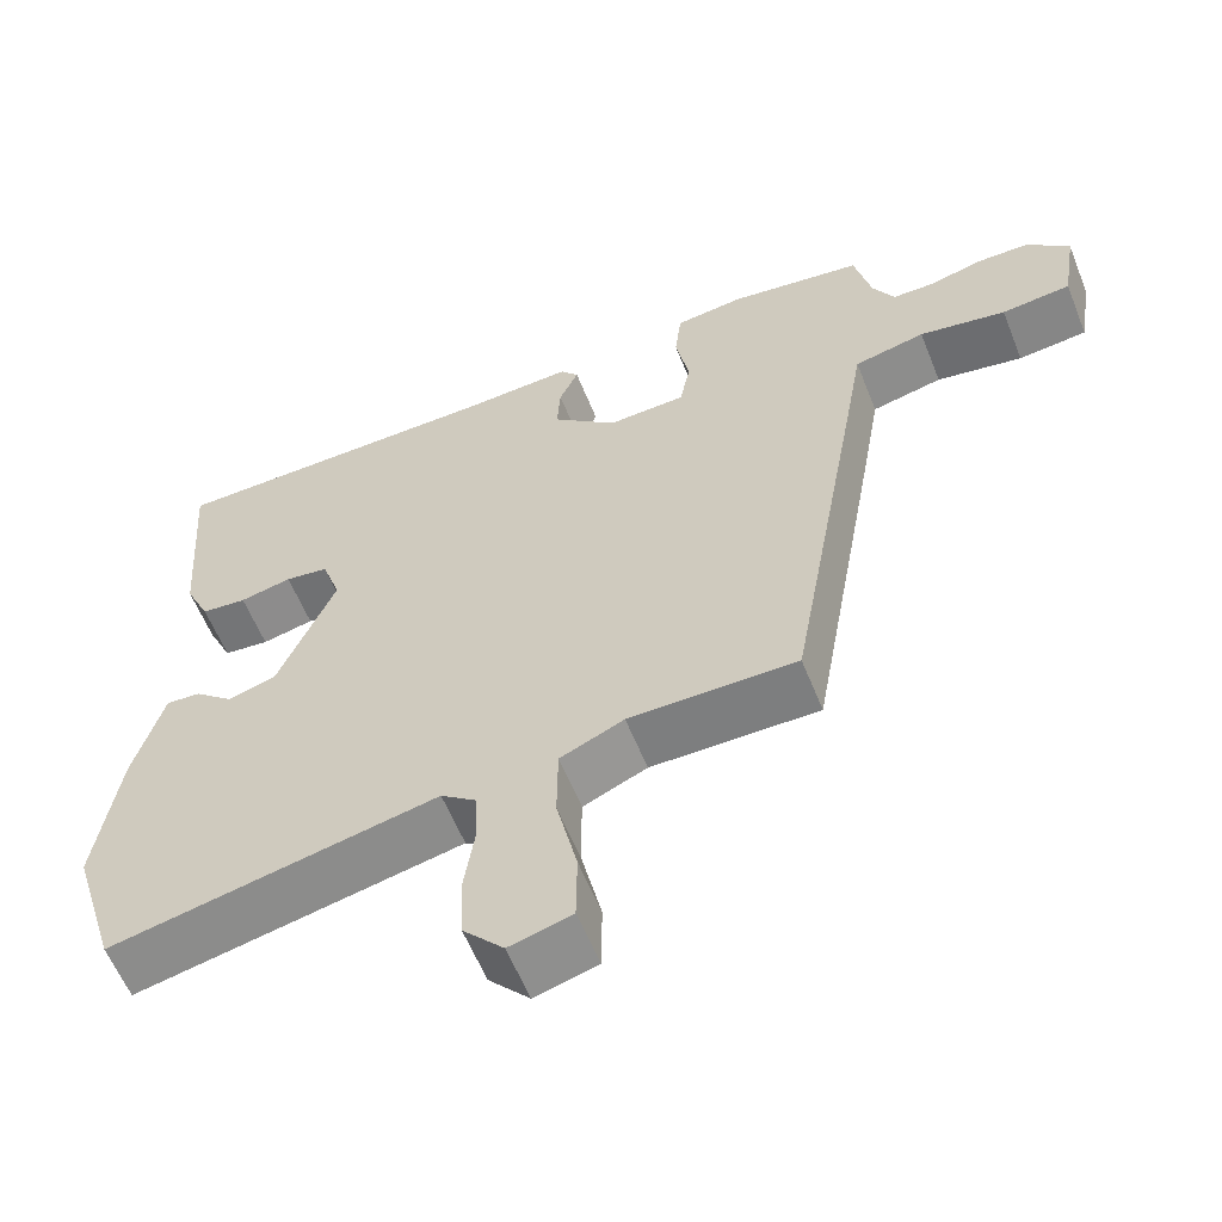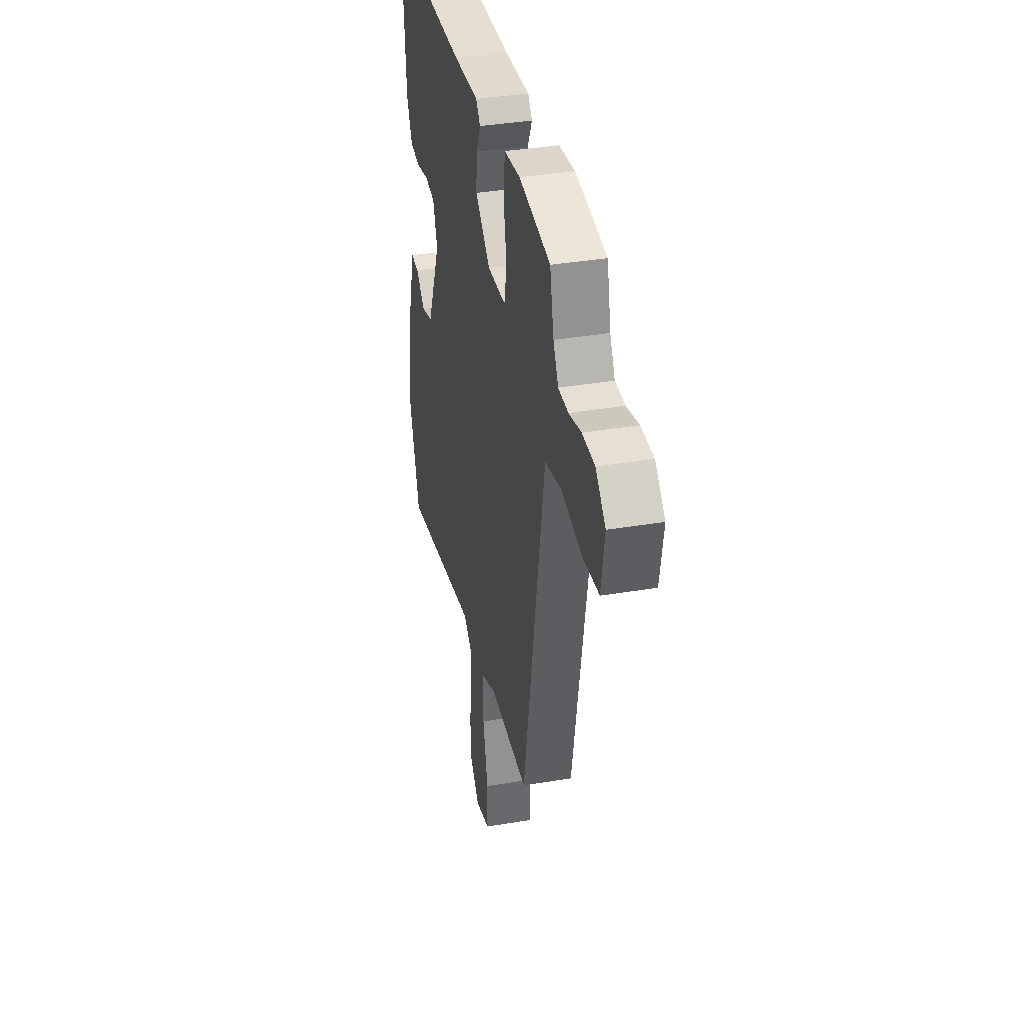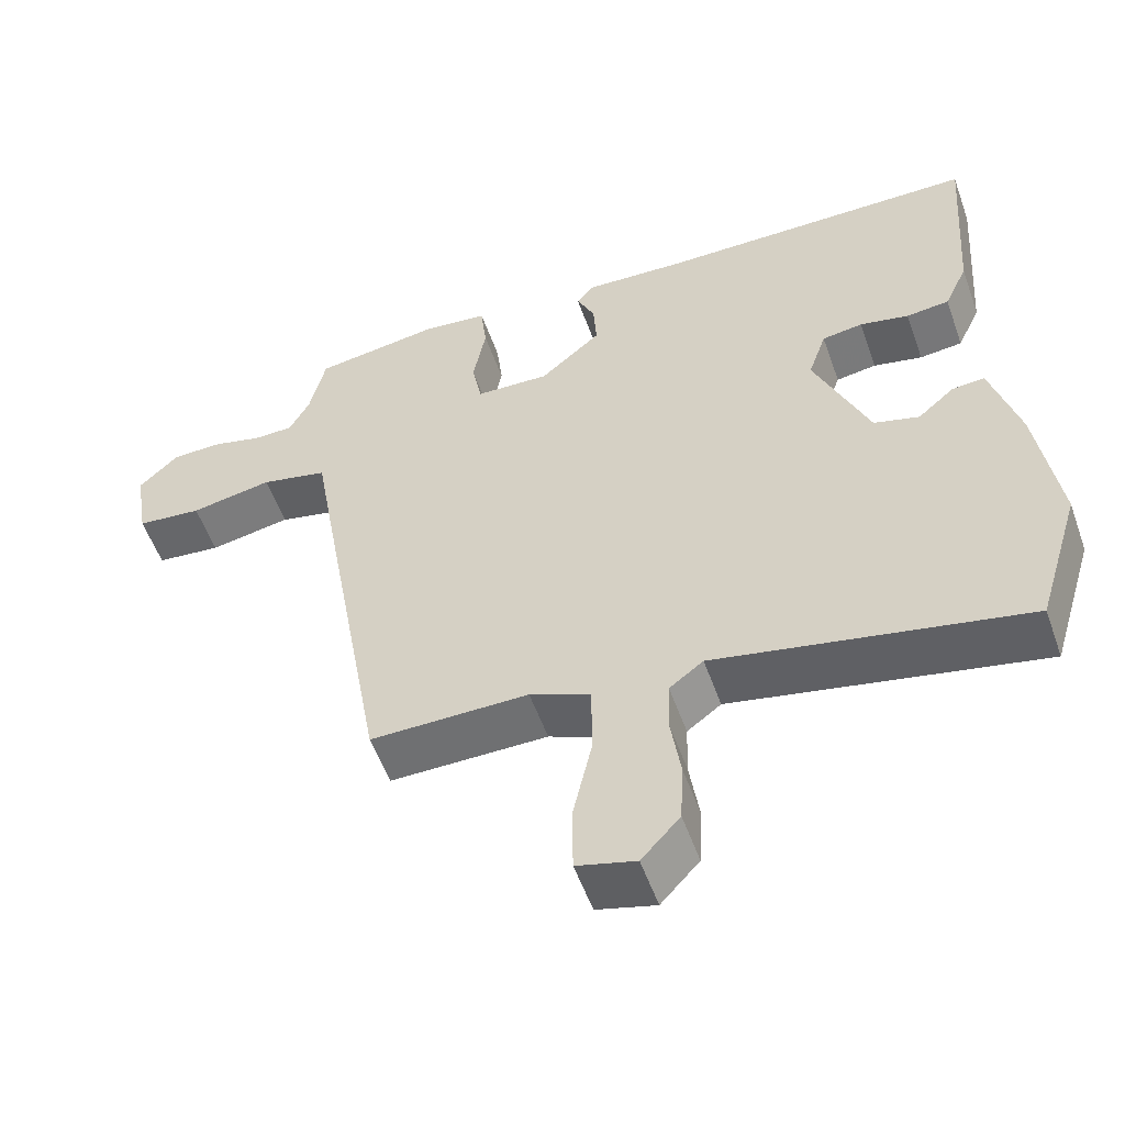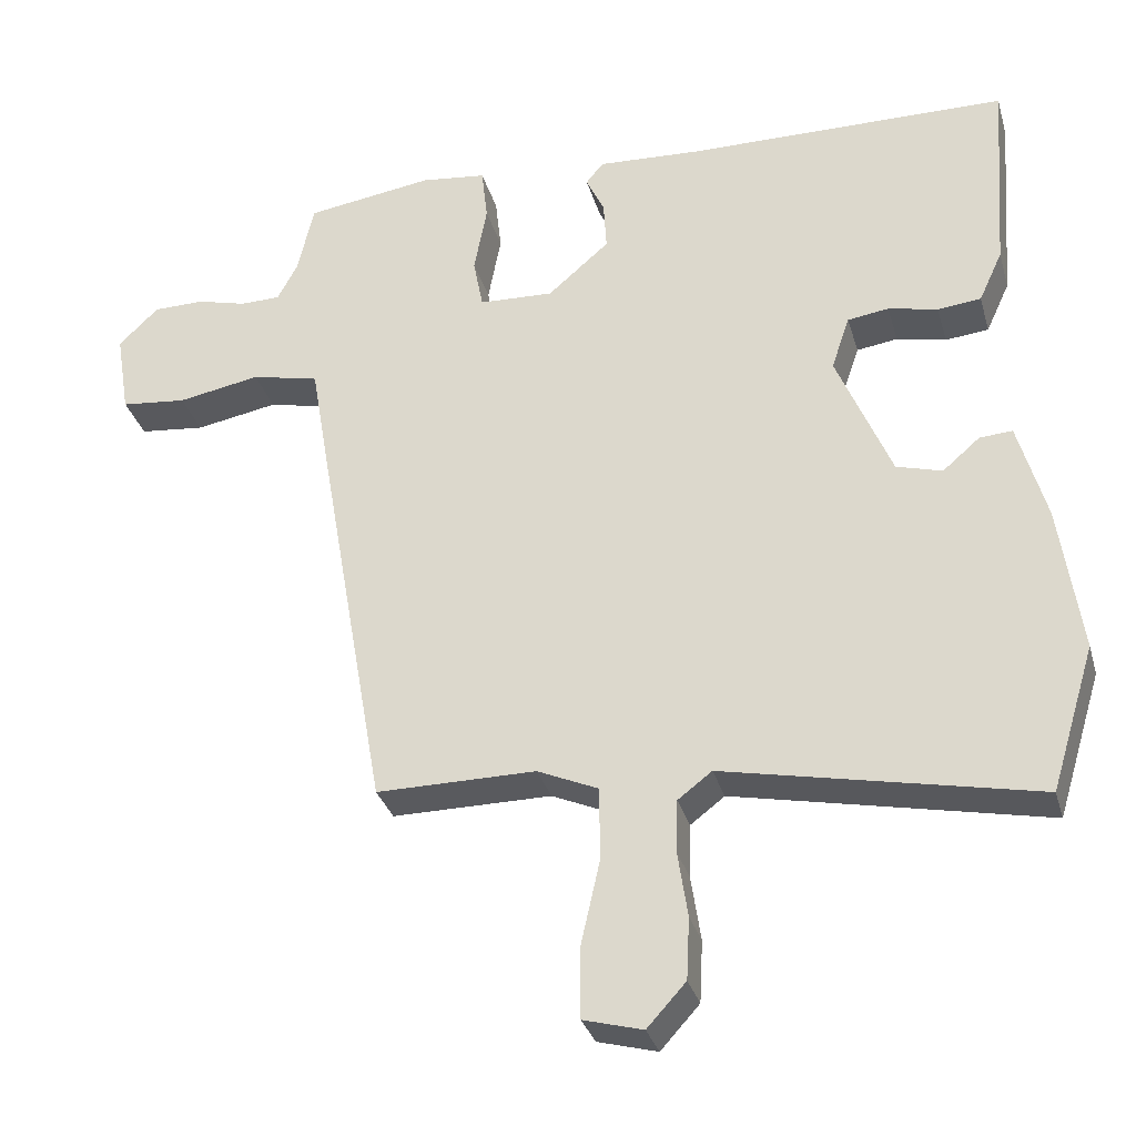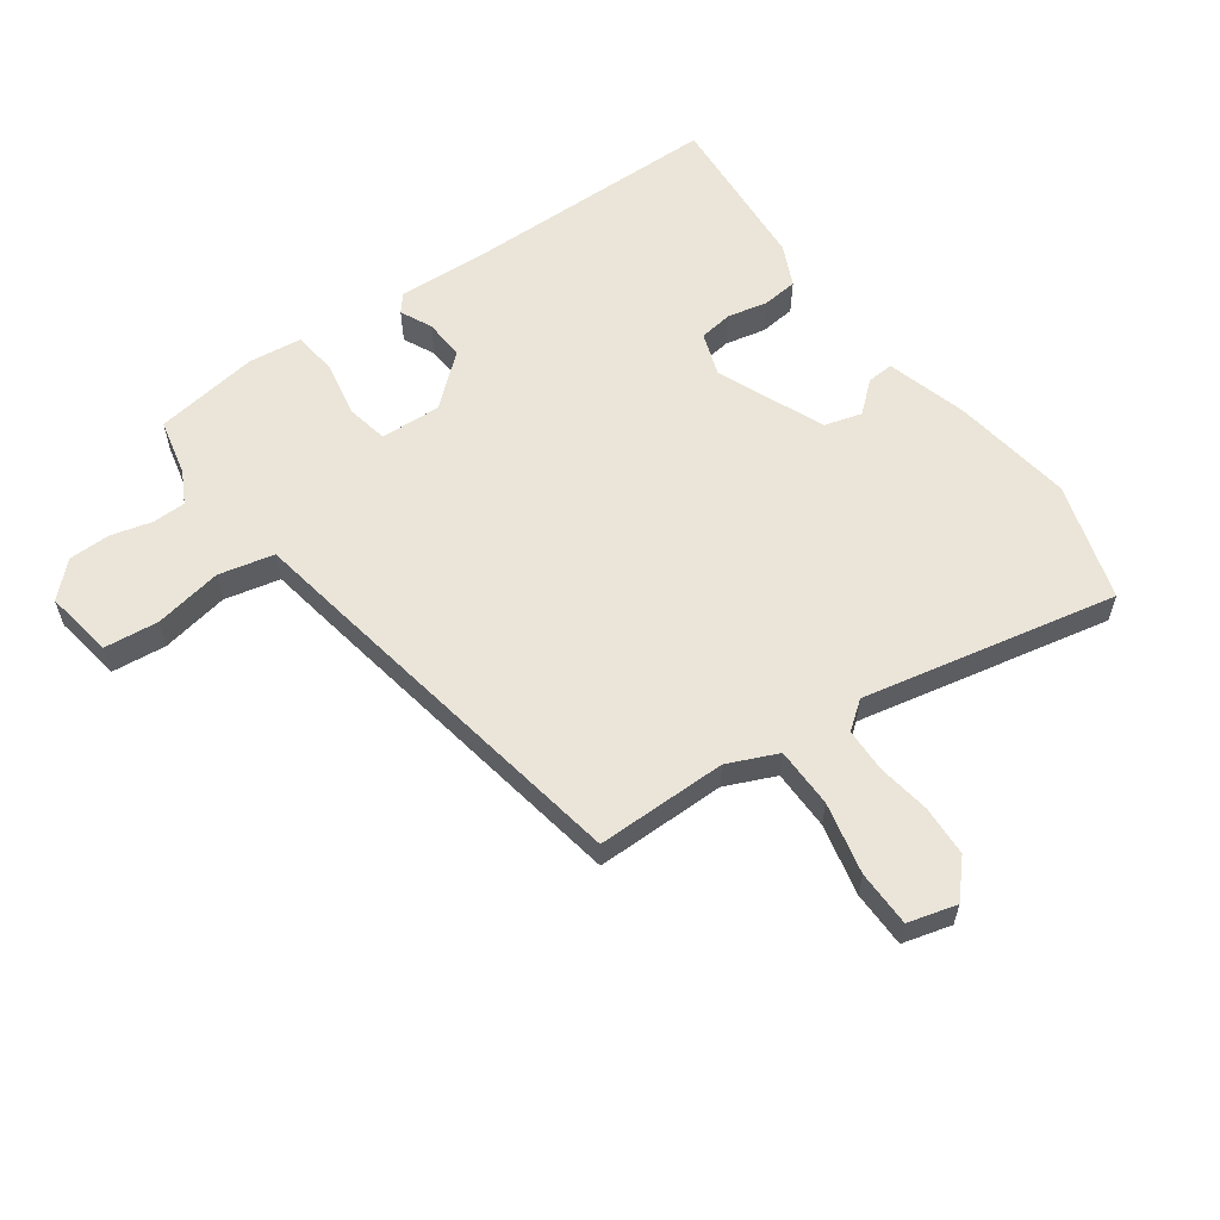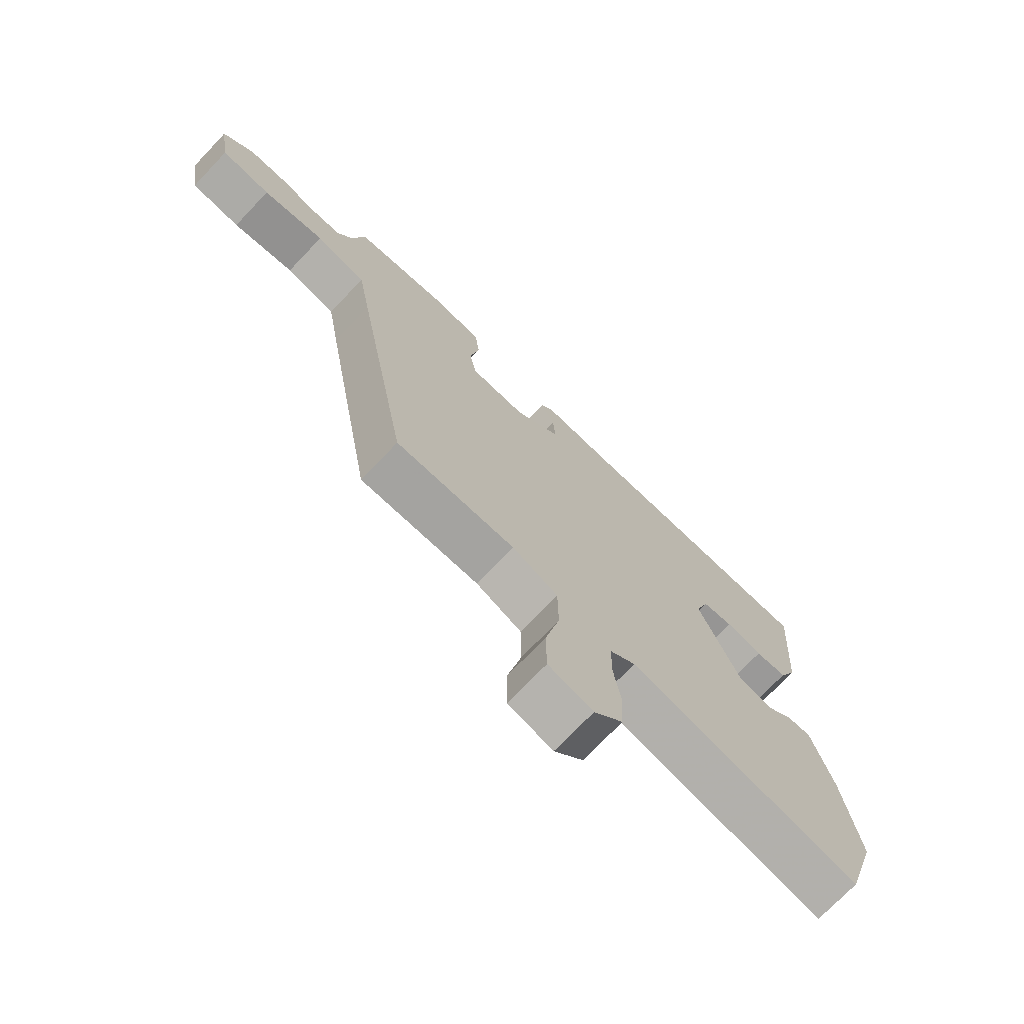
<metadata>
{"format":"obj","ext":"obj","renderer":"f3d","projection":"perspective","resolution":1024,"background":"white","views":[{"elev":-59.4,"azim":21.8,"up":"+Z"},{"elev":37.0,"azim":77.7,"up":"+Z"},{"elev":-54.8,"azim":-160.5,"up":"+Z"},{"elev":-31.7,"azim":-164.8,"up":"+Z"},{"elev":59.2,"azim":144.4,"up":"+Y"},{"elev":-72.9,"azim":136.4,"up":"+Z"}]}
</metadata>
<code>
v 0.498 0.07 0.489
v 0.519 0.07 0.397
v 0.546 0.07 0.346
v 0.599 0.07 0.345
v 0.665 0.07 0.362
v 0.732 0.07 0.361
v 0.785 0.07 0.31
v 0.767 0.07 0.2
v 0.68 0.07 0.191
v 0.571 0.07 0.211
v 0.482 0.07 0.191
v 0.46 0.07 0.062
v 0.367 0.07 -0.469
v 0.157 0.07 -0.468
v 0.077 0.07 -0.503
v 0.076 0.07 -0.599
v 0.102 0.07 -0.714
v 0.101 0.07 -0.804
v 0.023 0.07 -0.825
v -0.028 0.07 -0.769
v -0.032 0.07 -0.688
v -0.019 0.07 -0.602
v -0.021 0.07 -0.532
v -0.066 0.07 -0.498
v -0.475 0.07 -0.582
v -0.533 0.07 -0.393
v -0.505 0.07 -0.199
v -0.468 0.07 -0.068
v -0.425 0.07 -0.071
v -0.376 0.07 -0.113
v -0.316 0.07 -0.096
v -0.244 0.07 0.076
v -0.268 0.07 0.146
v -0.322 0.07 0.154
v -0.387 0.07 0.14
v -0.444 0.07 0.146
v -0.475 0.07 0.213
v -0.494 0.07 0.475
v -0.07 0.07 0.479
v 0.066 0.07 0.486
v 0.089 0.07 0.458
v 0.065 0.07 0.407
v 0.061 0.07 0.342
v 0.142 0.07 0.272
v 0.24 0.07 0.276
v 0.253 0.07 0.343
v 0.236 0.07 0.433
v 0.244 0.07 0.504
v 0.33 0.07 0.514
v 0.498 0 0.489
v 0.519 0 0.397
v 0.546 0 0.346
v 0.599 0 0.345
v 0.665 0 0.362
v 0.732 0 0.361
v 0.785 0 0.31
v 0.767 0 0.2
v 0.68 0 0.191
v 0.571 0 0.211
v 0.482 0 0.191
v 0.46 0 0.062
v 0.367 0 -0.469
v 0.157 0 -0.468
v 0.077 0 -0.503
v 0.076 0 -0.599
v 0.102 0 -0.714
v 0.101 0 -0.804
v 0.023 0 -0.825
v -0.028 0 -0.769
v -0.032 0 -0.688
v -0.019 0 -0.602
v -0.021 0 -0.532
v -0.066 0 -0.498
v -0.475 0 -0.582
v -0.533 0 -0.393
v -0.505 0 -0.199
v -0.468 0 -0.068
v -0.425 0 -0.071
v -0.376 0 -0.113
v -0.316 0 -0.096
v -0.244 0 0.076
v -0.268 0 0.146
v -0.322 0 0.154
v -0.387 0 0.14
v -0.444 0 0.146
v -0.475 0 0.213
v -0.494 0 0.475
v -0.07 0 0.479
v 0.066 0 0.486
v 0.089 0 0.458
v 0.065 0 0.407
v 0.061 0 0.342
v 0.142 0 0.272
v 0.24 0 0.276
v 0.253 0 0.343
v 0.236 0 0.433
v 0.244 0 0.504
v 0.33 0 0.514
f 49 1 2
f 48 49 2
f 47 48 2
f 46 47 2
f 45 46 2 3
f 39 40 41 42
f 39 42 43
f 38 39 43
f 37 38 43
f 36 37 43
f 35 36 43
f 34 35 43
f 33 34 43 44
f 28 29 30
f 27 28 30
f 26 27 30
f 25 26 30
f 24 25 30
f 23 24 30 31
f 20 21 22
f 19 20 22
f 18 19 22
f 17 18 22
f 16 17 22
f 15 16 22 23
f 23 31 32
f 15 23 32
f 14 15 32
f 33 44 45
f 32 33 45
f 14 32 45
f 13 14 45
f 12 13 45
f 11 12 45
f 8 9 10
f 7 8 10
f 6 7 10
f 5 6 10
f 4 5 10
f 10 11 45
f 4 10 45
f 3 4 45
f 51 50 98
f 51 98 97
f 51 97 96
f 51 96 95
f 52 51 95 94
f 91 90 89 88
f 92 91 88
f 92 88 87
f 92 87 86
f 92 86 85
f 92 85 84
f 92 84 83
f 93 92 83 82
f 79 78 77
f 79 77 76
f 79 76 75
f 79 75 74
f 79 74 73
f 80 79 73 72
f 71 70 69
f 71 69 68
f 71 68 67
f 71 67 66
f 71 66 65
f 72 71 65 64
f 81 80 72
f 81 72 64
f 81 64 63
f 94 93 82
f 94 82 81
f 94 81 63
f 94 63 62
f 94 62 61
f 94 61 60
f 59 58 57
f 59 57 56
f 59 56 55
f 59 55 54
f 59 54 53
f 94 60 59
f 94 59 53
f 94 53 52
f 1 50 51 2
f 2 51 52 3
f 3 52 53 4
f 4 53 54 5
f 5 54 55 6
f 6 55 56 7
f 7 56 57 8
f 8 57 58 9
f 9 58 59 10
f 10 59 60 11
f 11 60 61 12
f 12 61 62 13
f 13 62 63 14
f 14 63 64 15
f 15 64 65 16
f 16 65 66 17
f 17 66 67 18
f 18 67 68 19
f 19 68 69 20
f 20 69 70 21
f 21 70 71 22
f 22 71 72 23
f 23 72 73 24
f 24 73 74 25
f 25 74 75 26
f 26 75 76 27
f 27 76 77 28
f 28 77 78 29
f 29 78 79 30
f 30 79 80 31
f 31 80 81 32
f 32 81 82 33
f 33 82 83 34
f 34 83 84 35
f 35 84 85 36
f 36 85 86 37
f 37 86 87 38
f 38 87 88 39
f 39 88 89 40
f 40 89 90 41
f 41 90 91 42
f 42 91 92 43
f 43 92 93 44
f 44 93 94 45
f 45 94 95 46
f 46 95 96 47
f 47 96 97 48
f 48 97 98 49
f 49 98 50 1

</code>
